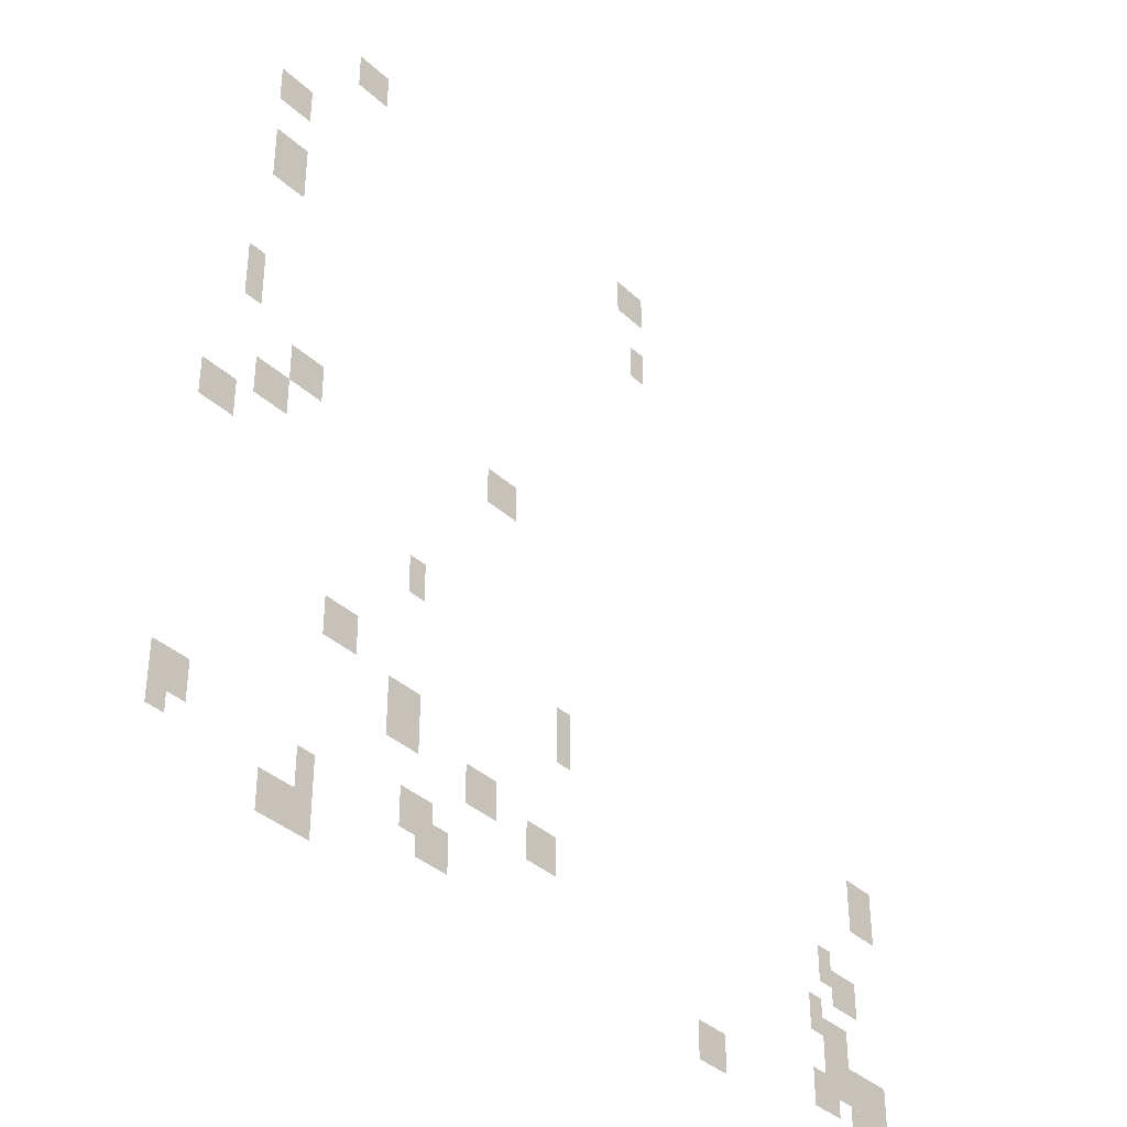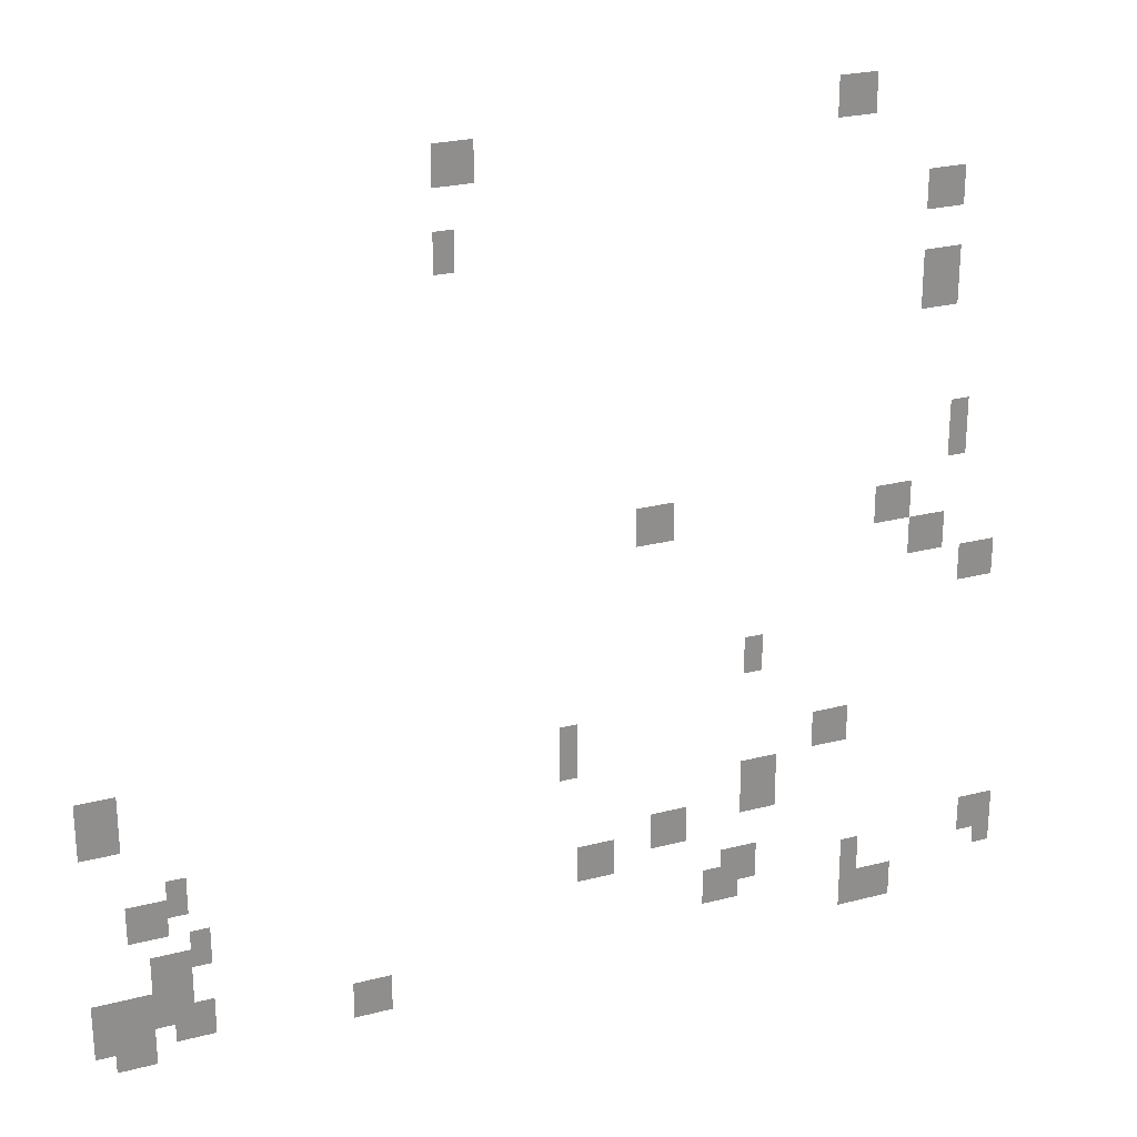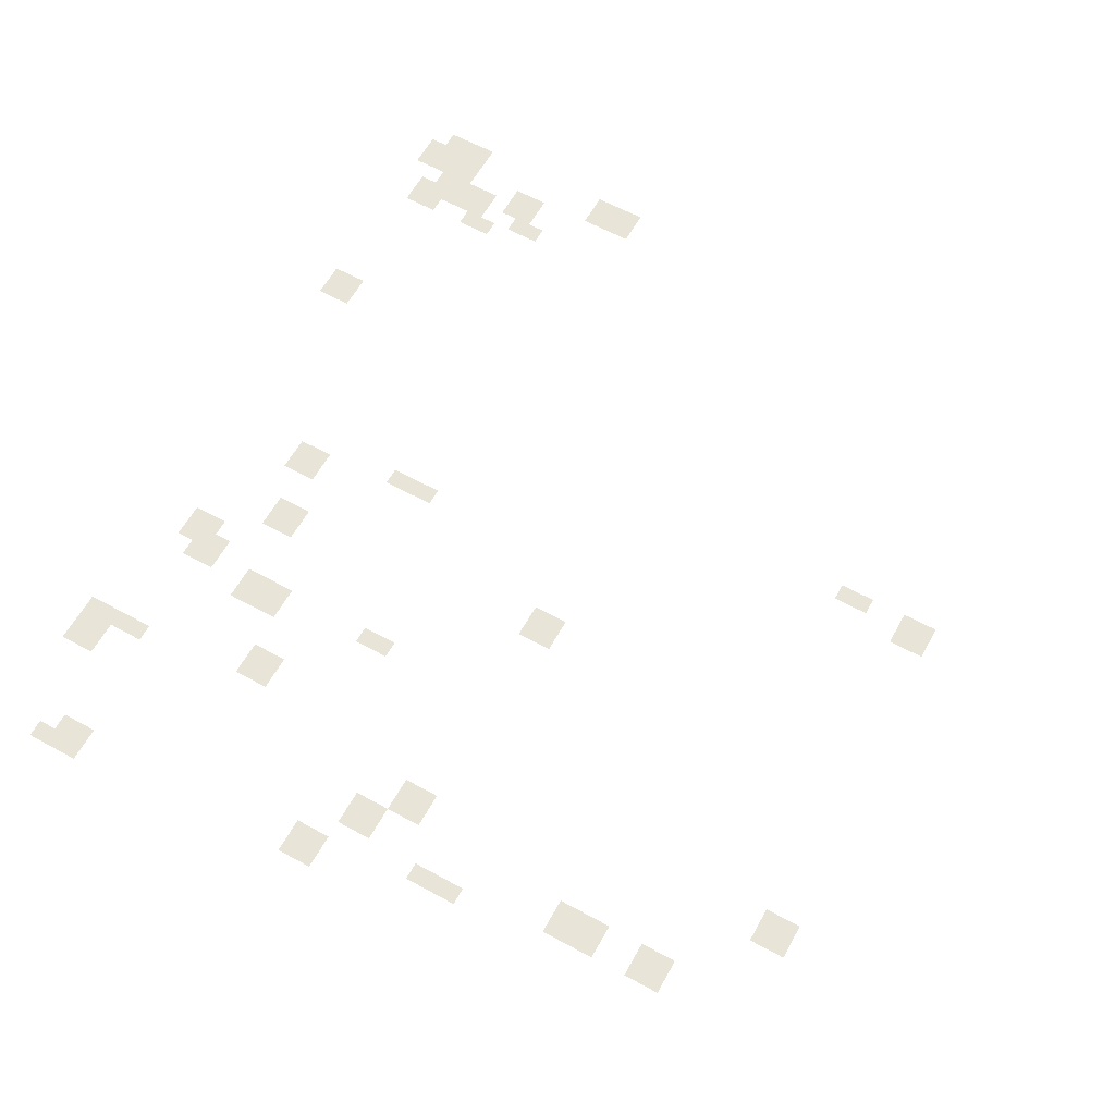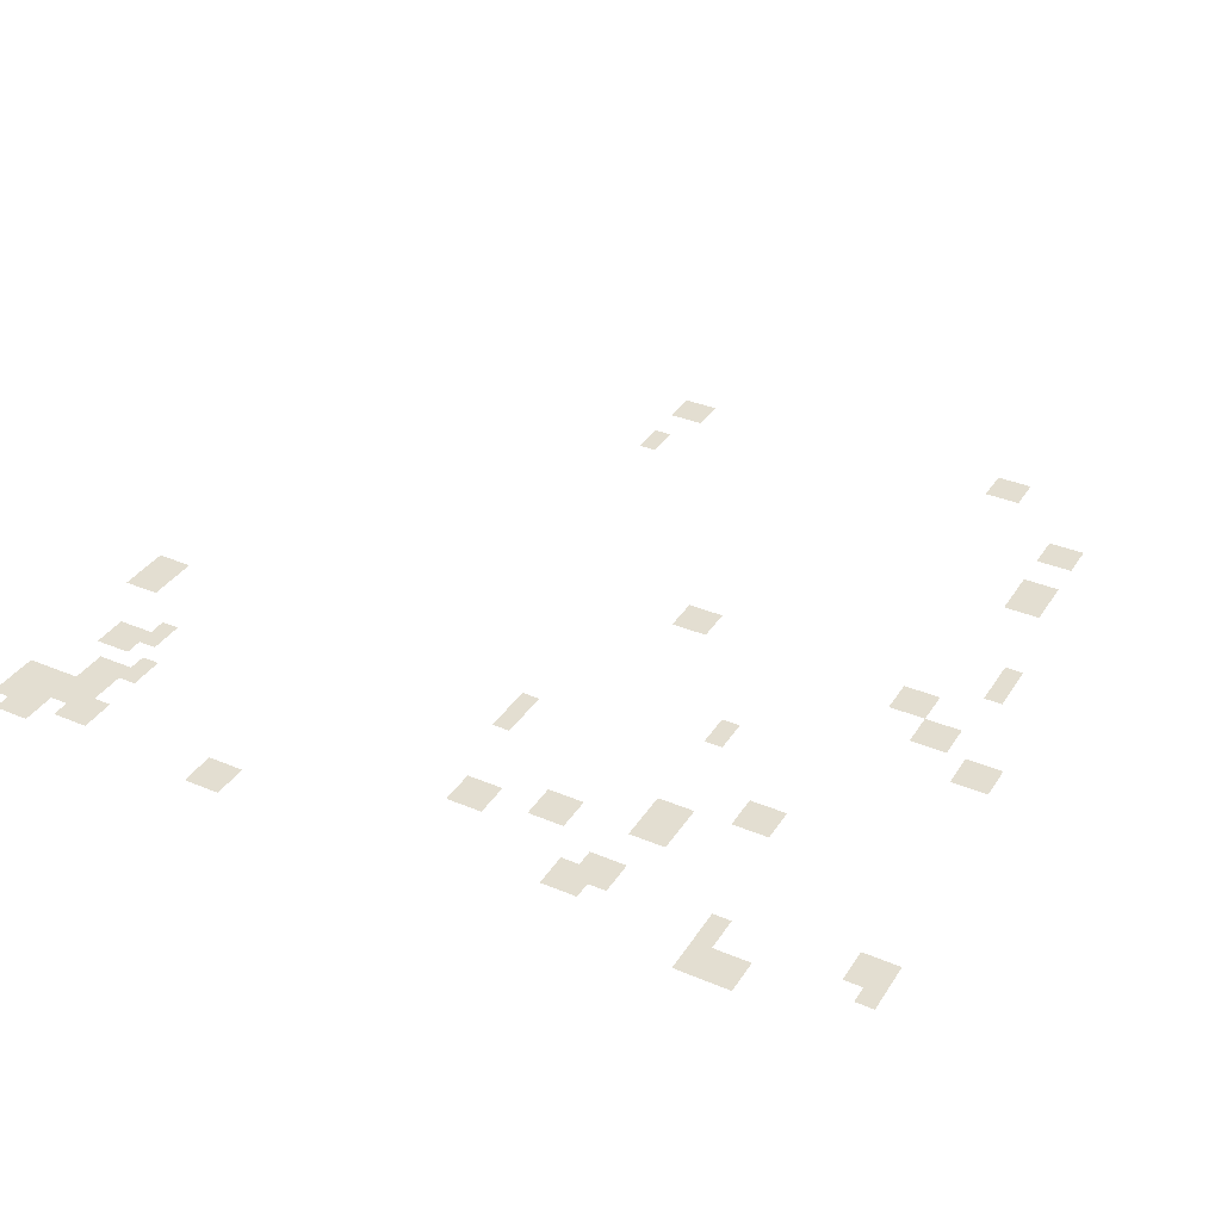
<metadata>
{"format":"obj","ext":"obj","renderer":"f3d","projection":"perspective","resolution":1024,"background":"white","views":[{"elev":-36.8,"azim":-49.7,"up":"+Z"},{"elev":25.0,"azim":157.2,"up":"+Z"},{"elev":61.3,"azim":-60.9,"up":"+Y"},{"elev":36.0,"azim":-151.2,"up":"+Y"}]}
</metadata>
<code>
g Grass_0_Cluster326
v 97.77 0.1183 468.3
v 96.62 0.1183 468.3
v 97.77 0.1183 469.4
v 96.62 0.1183 469.4
v 109.3 0.1183 467.7
v 108.1 0.1183 467.7
v 109.3 0.1183 468.8
v 108.1 0.1183 468.8
v 94.89 0.1183 465.4
v 93.74 0.1183 465.4
v 94.89 0.1183 466.5
v 93.74 0.1183 466.5
v 109.3 0.1183 465.4
v 108.7 0.1183 465.4
v 109.3 0.1183 466.5
v 108.7 0.1183 466.5
v 94.89 0.1183 462.5
v 93.74 0.1183 462.5
v 94.89 0.1183 464.2
v 93.74 0.1183 464.2
v 93.74 0.1183 457.9
v 93.16 0.1183 457.9
v 93.74 0.1183 459.6
v 93.16 0.1183 459.6
v 103.5 0.1183 456.7
v 102.4 0.1183 456.7
v 103.5 0.1183 457.9
v 102.4 0.1183 457.9
v 96.04 0.1183 456.2
v 94.89 0.1183 456.2
v 96.04 0.1183 457.3
v 94.89 0.1183 457.3
v 94.89 0.1183 455
v 93.74 0.1183 455
v 94.89 0.1183 456.2
v 93.74 0.1183 456.2
v 93.16 0.1183 453.9
v 92.01 0.1183 453.9
v 93.16 0.1183 455
v 92.01 0.1183 455
v 100.1 0.1183 452.1
v 99.5 0.1183 452.1
v 100.1 0.1183 453.3
v 99.5 0.1183 453.3
v 119.7 0.1183 450.4
v 118.5 0.1183 450.4
v 119.7 0.1183 452.1
v 118.5 0.1183 452.1
v 105.8 0.1183 449.8
v 105.3 0.1183 449.8
v 105.8 0.1183 451.6
v 105.3 0.1183 451.6
v 97.2 0.1183 449.3
v 96.62 0.1183 449.3
v 97.2 0.1183 450.4
v 96.62 0.1183 450.4
v 97.77 0.1183 449.3
v 97.2 0.1183 449.3
v 97.77 0.1183 450.4
v 97.2 0.1183 450.4
v 117.3 0.1183 448.1
v 116.8 0.1183 448.1
v 117.3 0.1183 449.3
v 116.8 0.1183 449.3
v 100.1 0.1183 447.5
v 98.92 0.1183 447.5
v 100.1 0.1183 449.3
v 98.92 0.1183 449.3
v 118.5 0.1183 447.5
v 117.3 0.1183 447.5
v 118.5 0.1183 448.7
v 117.3 0.1183 448.7
v 103 0.1183 447
v 101.8 0.1183 447
v 103 0.1183 448.1
v 101.8 0.1183 448.1
v 116.8 0.1183 446.4
v 116.2 0.1183 446.4
v 116.8 0.1183 447.5
v 116.2 0.1183 447.5
v 105.3 0.1183 446.4
v 104.1 0.1183 446.4
v 105.3 0.1183 447.5
v 104.1 0.1183 447.5
v 117.9 0.1183 445.2
v 116.8 0.1183 445.2
v 117.9 0.1183 447
v 116.8 0.1183 447
v 100.7 0.1183 445.2
v 99.5 0.1183 445.2
v 100.7 0.1183 446.4
v 99.5 0.1183 446.4
v 92.59 0.1183 445.2
v 91.44 0.1183 445.2
v 92.59 0.1183 446.4
v 91.44 0.1183 446.4
v 101.2 0.1183 444.7
v 100.1 0.1183 444.7
v 101.2 0.1183 445.8
v 100.1 0.1183 445.8
v 118.5 0.1183 444.7
v 117.3 0.1183 444.7
v 118.5 0.1183 445.8
v 117.3 0.1183 445.8
v 92.01 0.1183 444.7
v 91.44 0.1183 444.7
v 92.01 0.1183 445.8
v 91.44 0.1183 445.8
v 119.7 0.1183 444.1
v 118.5 0.1183 444.1
v 119.7 0.1183 445.8
v 118.5 0.1183 445.8
v 96.62 0.1183 444.1
v 96.04 0.1183 444.1
v 96.62 0.1183 445.8
v 96.04 0.1183 445.8
v 117.3 0.1183 444.1
v 116.2 0.1183 444.1
v 117.3 0.1183 445.2
v 116.2 0.1183 445.2
v 119.1 0.1183 443.5
v 118.5 0.1183 443.5
v 119.1 0.1183 444.7
v 118.5 0.1183 444.7
v 96.04 0.1183 443.5
v 94.89 0.1183 443.5
v 96.04 0.1183 444.7
v 94.89 0.1183 444.7
v 118.5 0.1183 443.5
v 117.9 0.1183 443.5
v 118.5 0.1183 444.7
v 117.9 0.1183 444.7
v 112.2 0.1183 443.5
v 111 0.1183 443.5
v 112.2 0.1183 444.7
v 111 0.1183 444.7
v 96.62 0.1183 443.5
v 95.47 0.1183 443.5
v 96.62 0.1183 444.7
v 95.47 0.1183 444.7
g Grass_0_Cluster326_0
f 2 3 1
f 2 4 3
f 6 7 5
f 6 8 7
f 10 11 9
f 10 12 11
f 14 15 13
f 14 16 15
f 18 19 17
f 18 20 19
f 22 23 21
f 22 24 23
f 26 27 25
f 26 28 27
f 30 31 29
f 30 32 31
f 34 35 33
f 34 36 35
f 38 39 37
f 38 40 39
f 42 43 41
f 42 44 43
f 46 47 45
f 46 48 47
f 50 51 49
f 50 52 51
f 54 55 53
f 54 56 55
f 58 59 57
f 58 60 59
f 62 63 61
f 62 64 63
f 66 67 65
f 66 68 67
f 70 71 69
f 70 72 71
f 74 75 73
f 74 76 75
f 78 79 77
f 78 80 79
f 82 83 81
f 82 84 83
f 86 87 85
f 86 88 87
f 90 91 89
f 90 92 91
f 94 95 93
f 94 96 95
f 98 99 97
f 98 100 99
f 102 103 101
f 102 104 103
f 106 107 105
f 106 108 107
f 110 111 109
f 110 112 111
f 114 115 113
f 114 116 115
f 118 119 117
f 118 120 119
f 122 123 121
f 122 124 123
f 126 127 125
f 126 128 127
f 130 131 129
f 130 132 131
f 134 135 133
f 134 136 135
f 138 139 137
f 138 140 139

</code>
